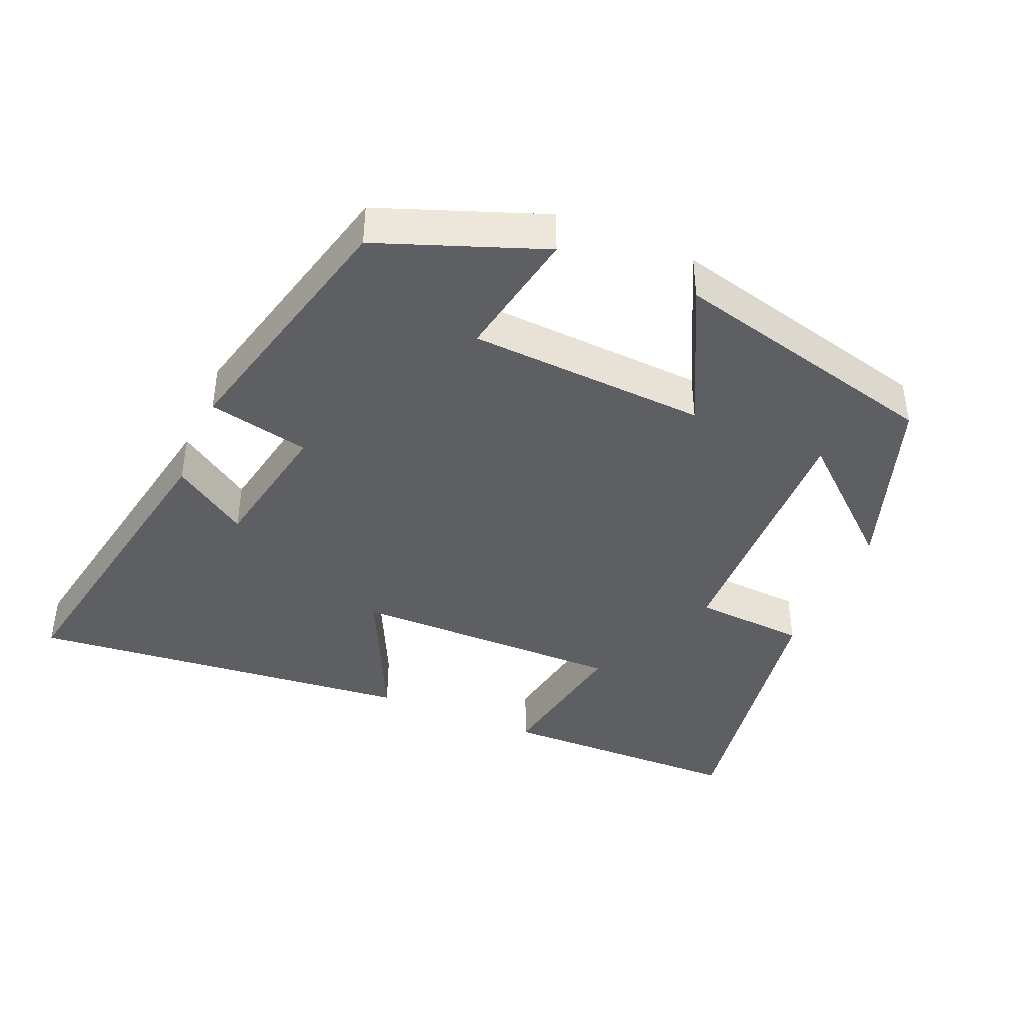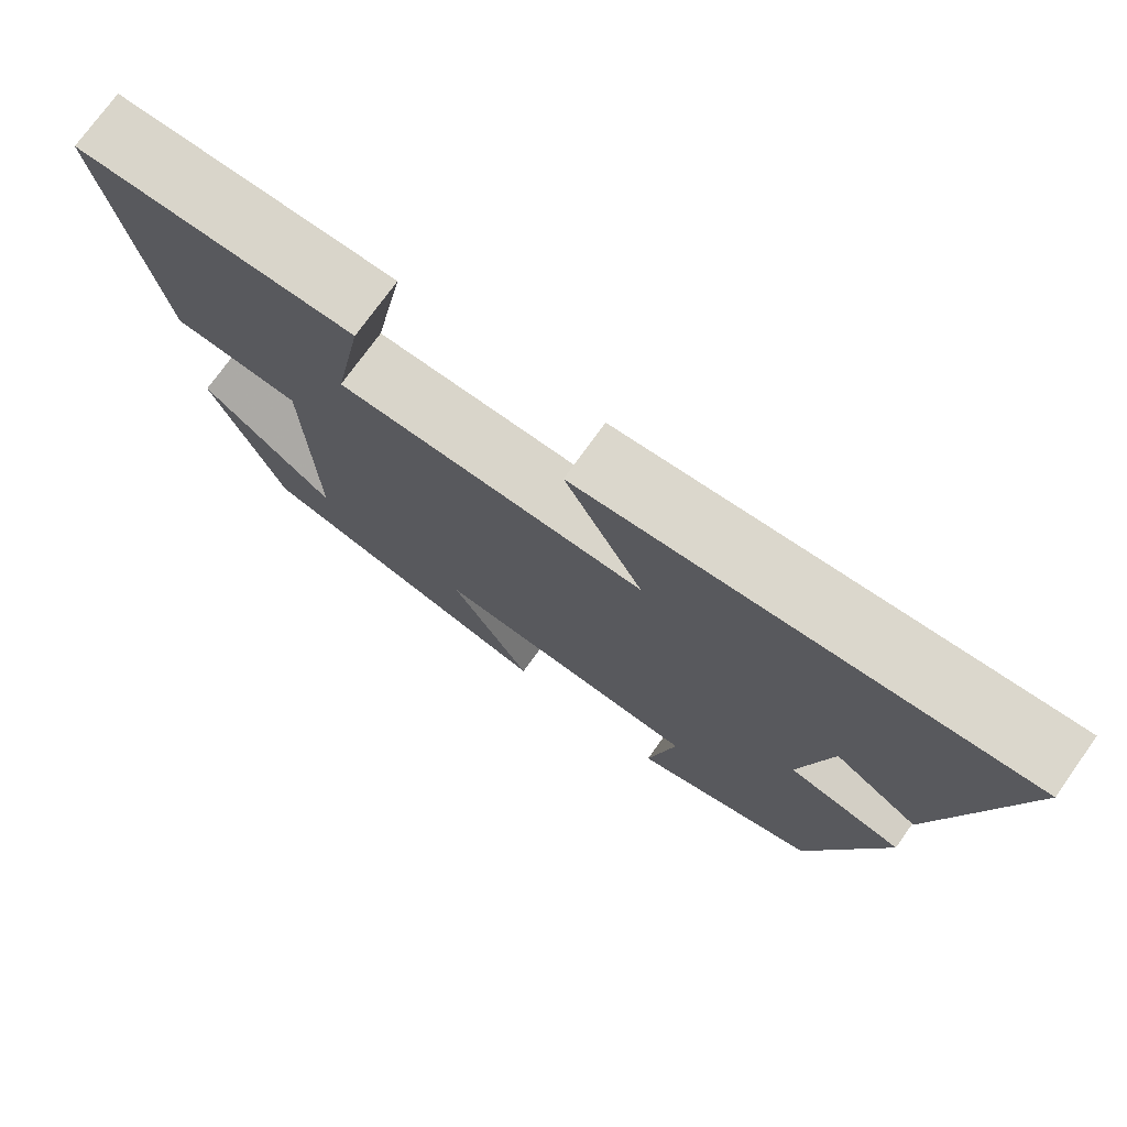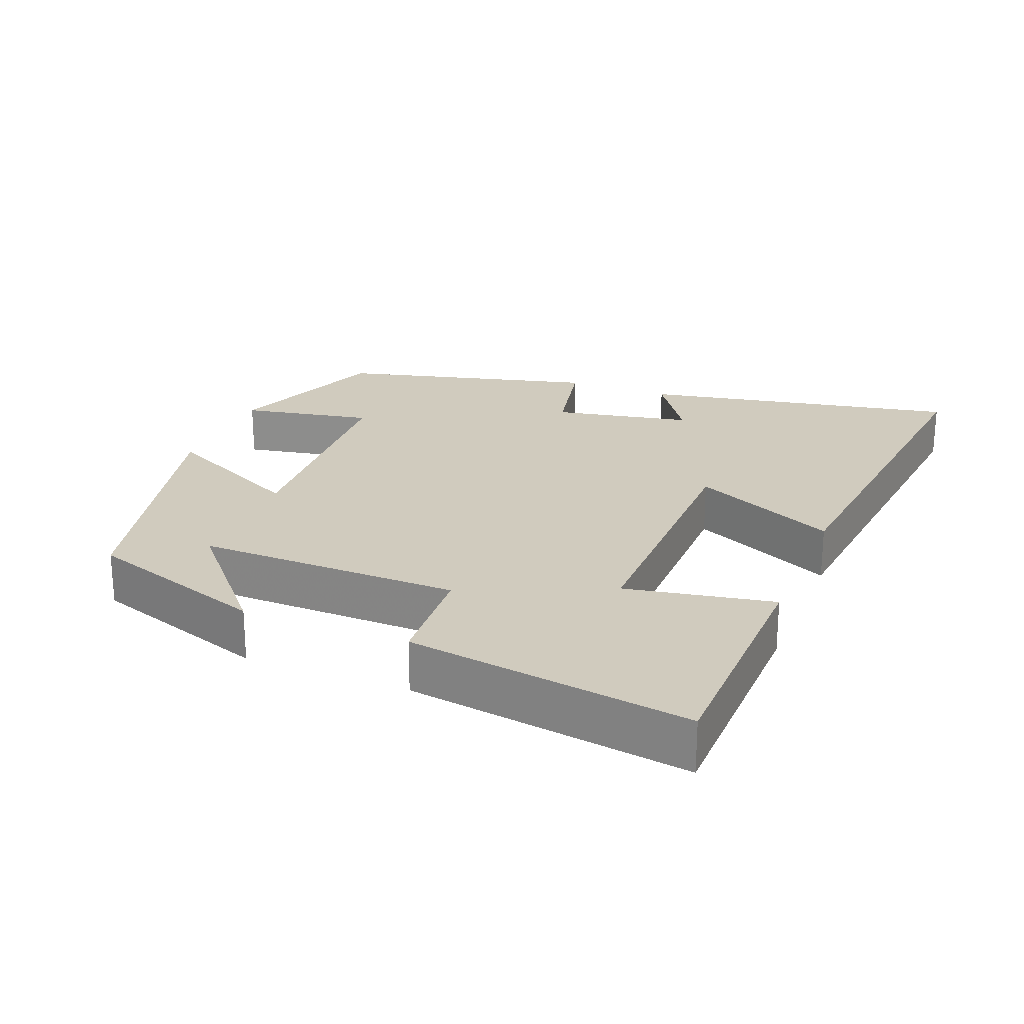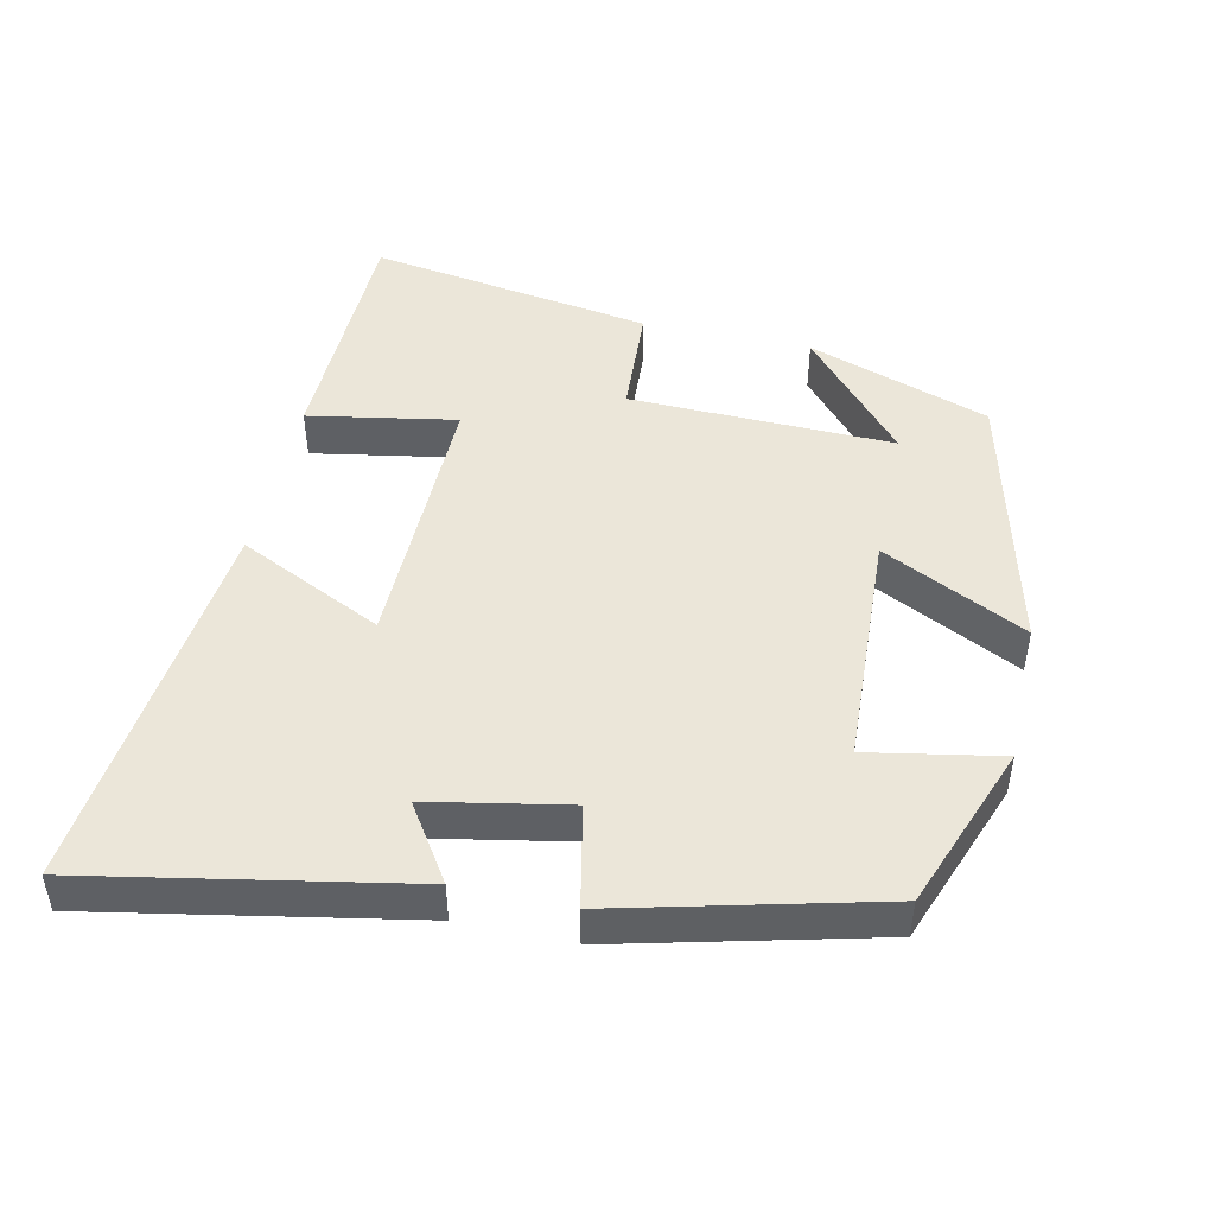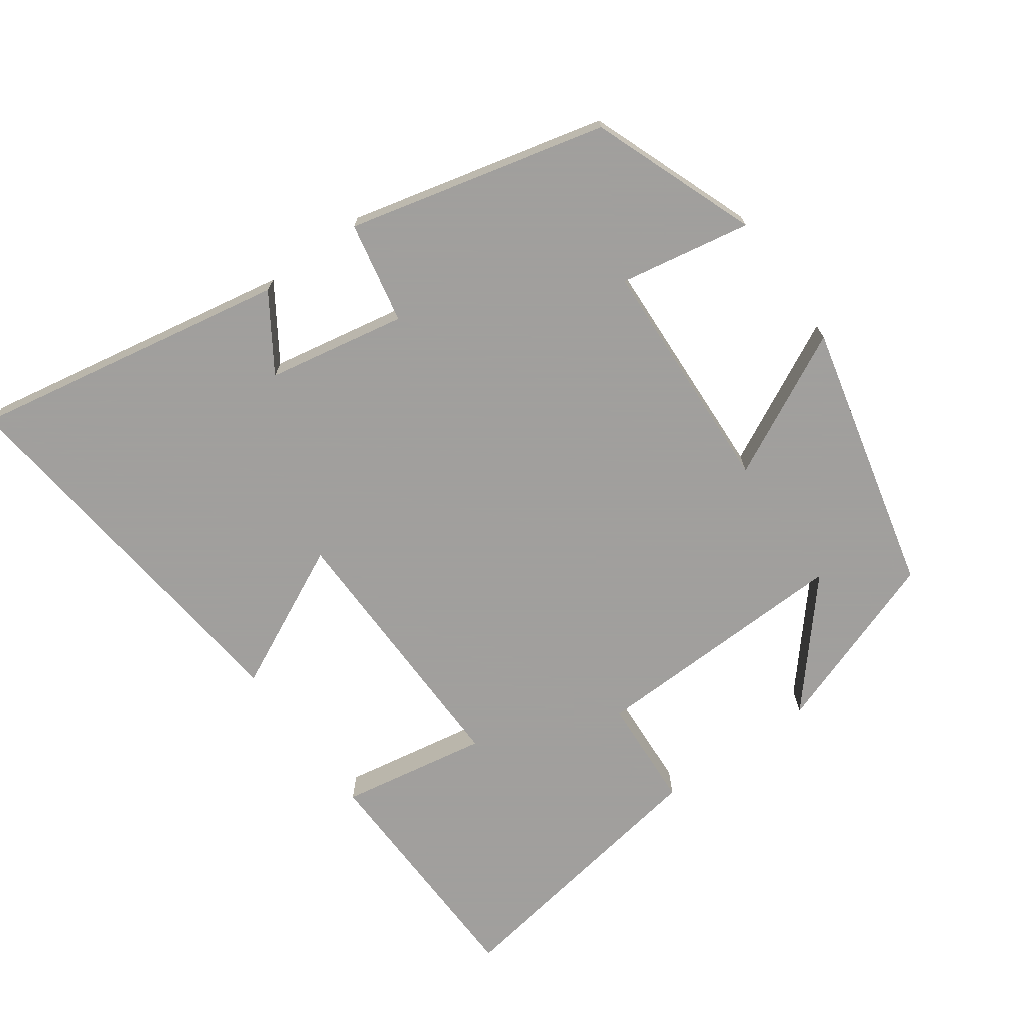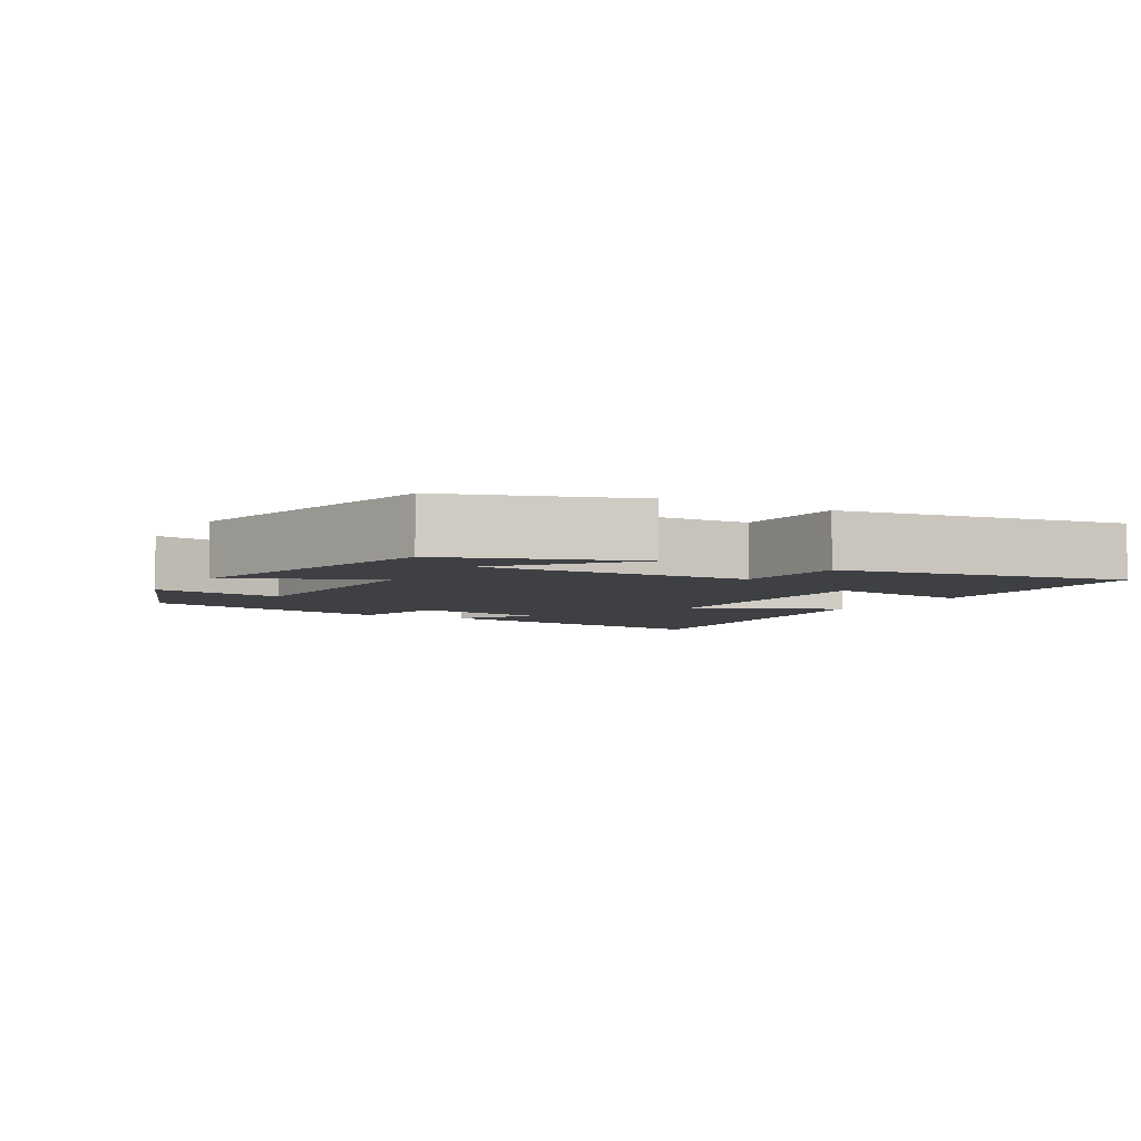
<metadata>
{"format":"obj","ext":"obj","renderer":"f3d","projection":"perspective","resolution":1024,"background":"white","views":[{"elev":-41.6,"azim":157.0,"up":"+Y"},{"elev":74.9,"azim":35.6,"up":"+Z"},{"elev":23.3,"azim":-68.3,"up":"+Y"},{"elev":47.1,"azim":102.5,"up":"+Y"},{"elev":-71.5,"azim":126.0,"up":"+Y"},{"elev":-4.9,"azim":-119.4,"up":"+Y"}]}
</metadata>
<code>
v 0.586 0.07 0.558
v 0.5 0.07 0.108
v 0.394 0.07 0.178
v 0.356 0.07 -0.018
v 0.5 0.07 -0.048
v 0.408 0.07 -0.413
v 0.174 0.07 -0.5
v 0.209 0.07 -0.314
v -0.129 0.07 -0.296
v -0.028 0.07 -0.5
v -0.412 0.07 -0.405
v -0.5 0.07 -0.147
v -0.333 0.07 -0.293
v -0.341 0.07 0.081
v -0.5 0.07 0.091
v -0.562 0.07 0.493
v -0.213 0.07 0.5
v -0.251 0.07 0.291
v 0.135 0.07 0.295
v 0.037 0.07 0.5
v 0.586 0 0.558
v 0.5 0 0.108
v 0.394 0 0.178
v 0.356 0 -0.018
v 0.5 0 -0.048
v 0.408 0 -0.413
v 0.174 0 -0.5
v 0.209 0 -0.314
v -0.129 0 -0.296
v -0.028 0 -0.5
v -0.412 0 -0.405
v -0.5 0 -0.147
v -0.333 0 -0.293
v -0.341 0 0.081
v -0.5 0 0.091
v -0.562 0 0.493
v -0.213 0 0.5
v -0.251 0 0.291
v 0.135 0 0.295
v 0.037 0 0.5
f 19 20 1
f 15 16 17 18
f 14 15 18 19
f 13 14 19
f 11 12 13
f 9 10 11 13
f 9 13 19 1
f 5 6 7 8
f 4 5 8 9
f 3 4 9
f 1 2 3
f 1 3 9
f 21 40 39
f 38 37 36 35
f 39 38 35 34
f 39 34 33
f 33 32 31
f 33 31 30 29
f 21 39 33 29
f 28 27 26 25
f 29 28 25 24
f 29 24 23
f 23 22 21
f 29 23 21
f 1 21 22 2
f 2 22 23 3
f 3 23 24 4
f 4 24 25 5
f 5 25 26 6
f 6 26 27 7
f 7 27 28 8
f 8 28 29 9
f 9 29 30 10
f 10 30 31 11
f 11 31 32 12
f 12 32 33 13
f 13 33 34 14
f 14 34 35 15
f 15 35 36 16
f 16 36 37 17
f 17 37 38 18
f 18 38 39 19
f 19 39 40 20
f 20 40 21 1

</code>
